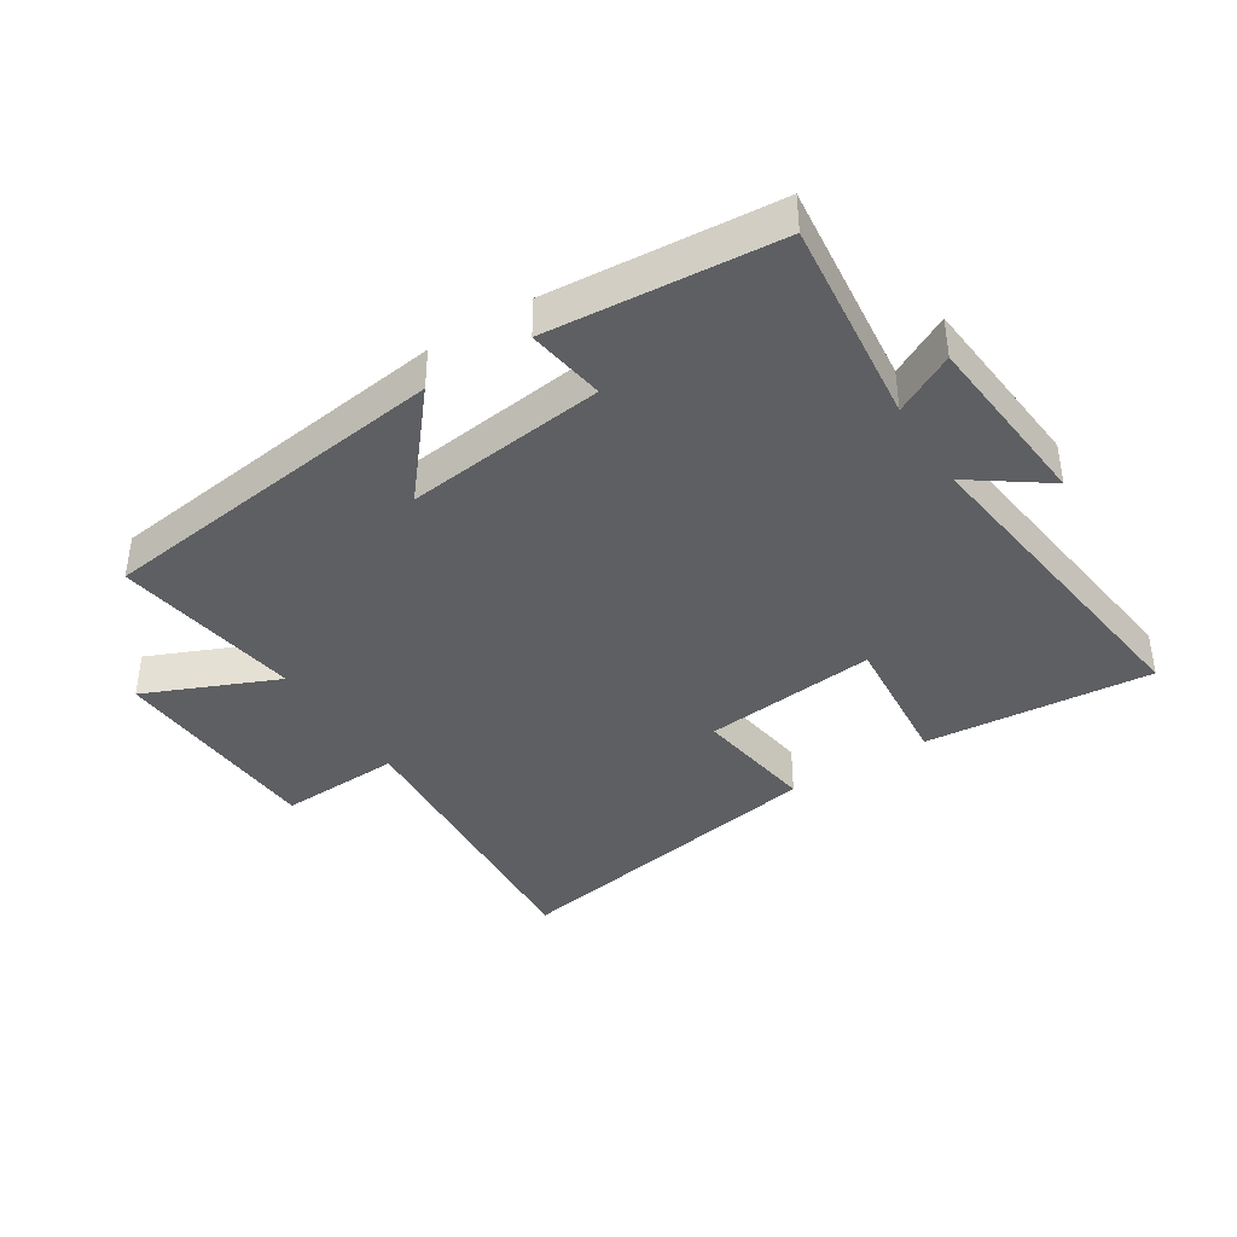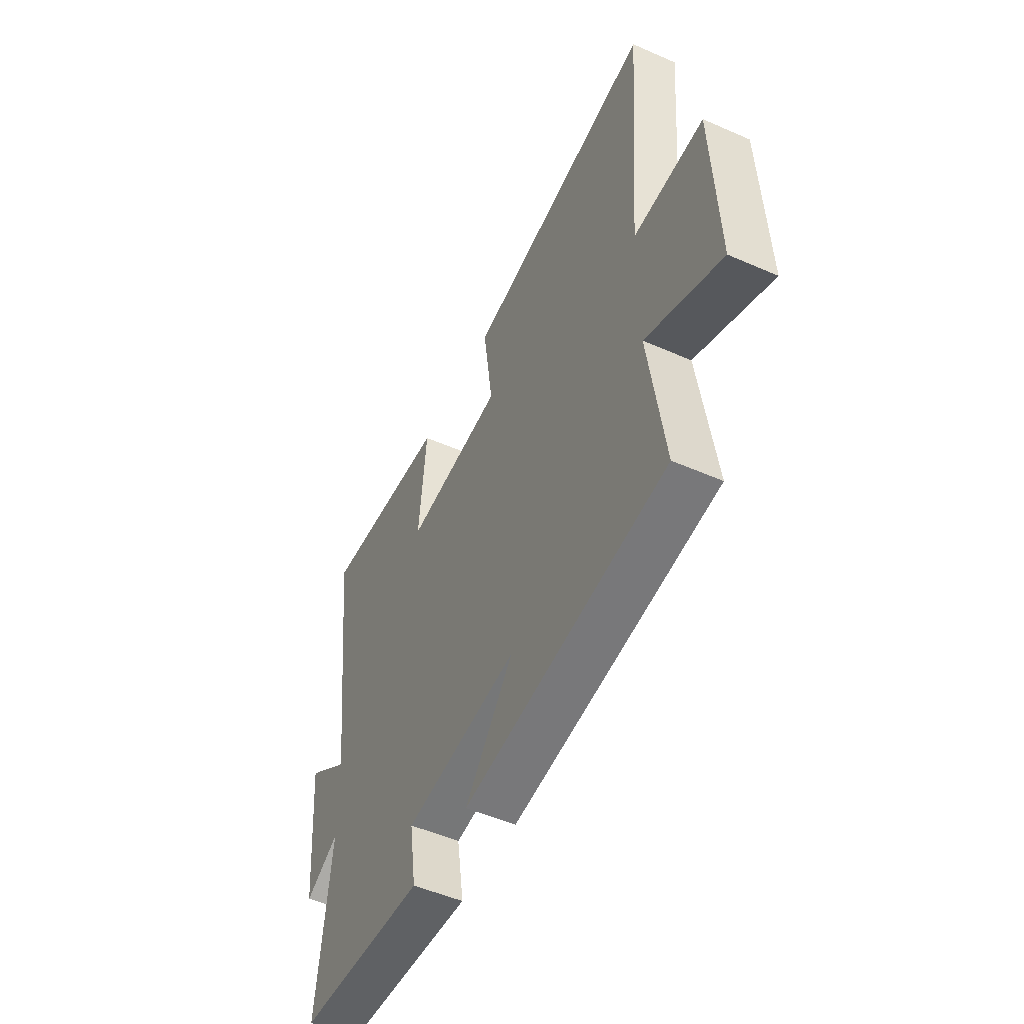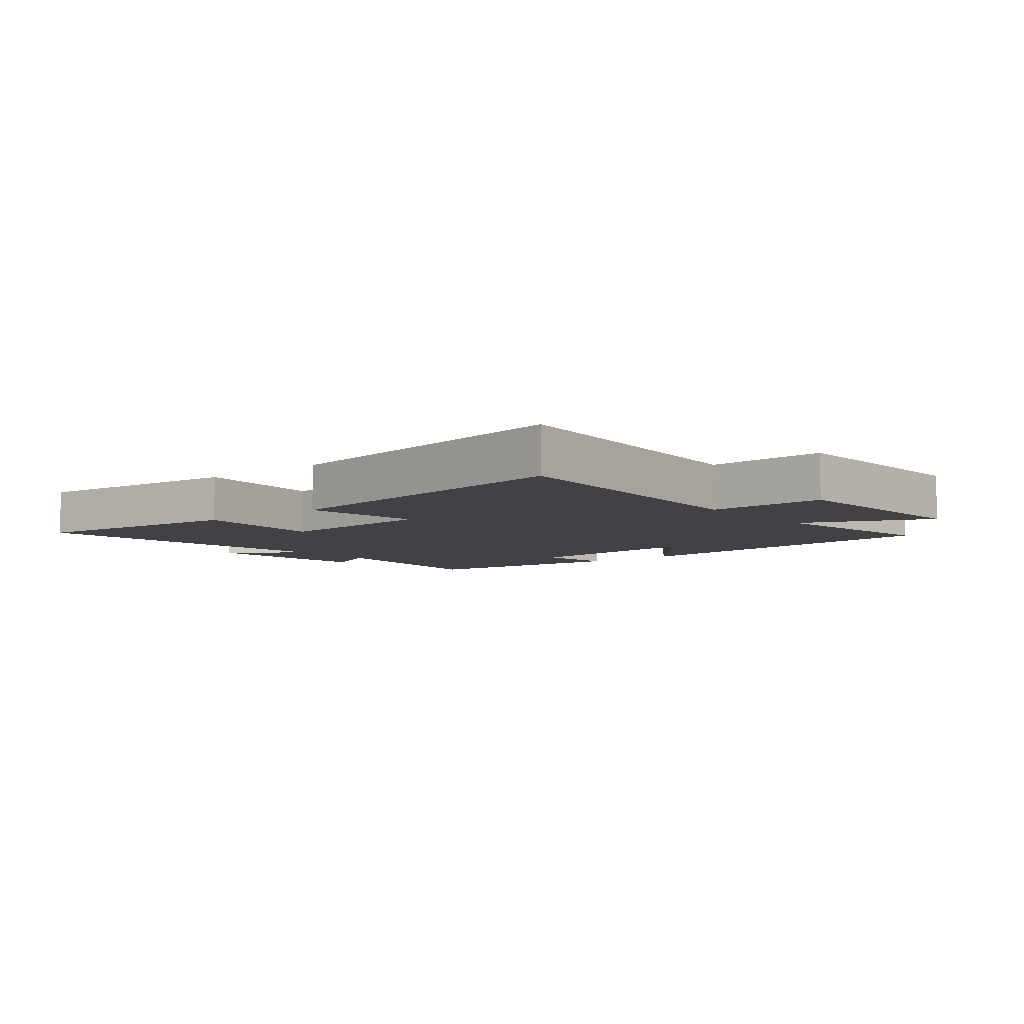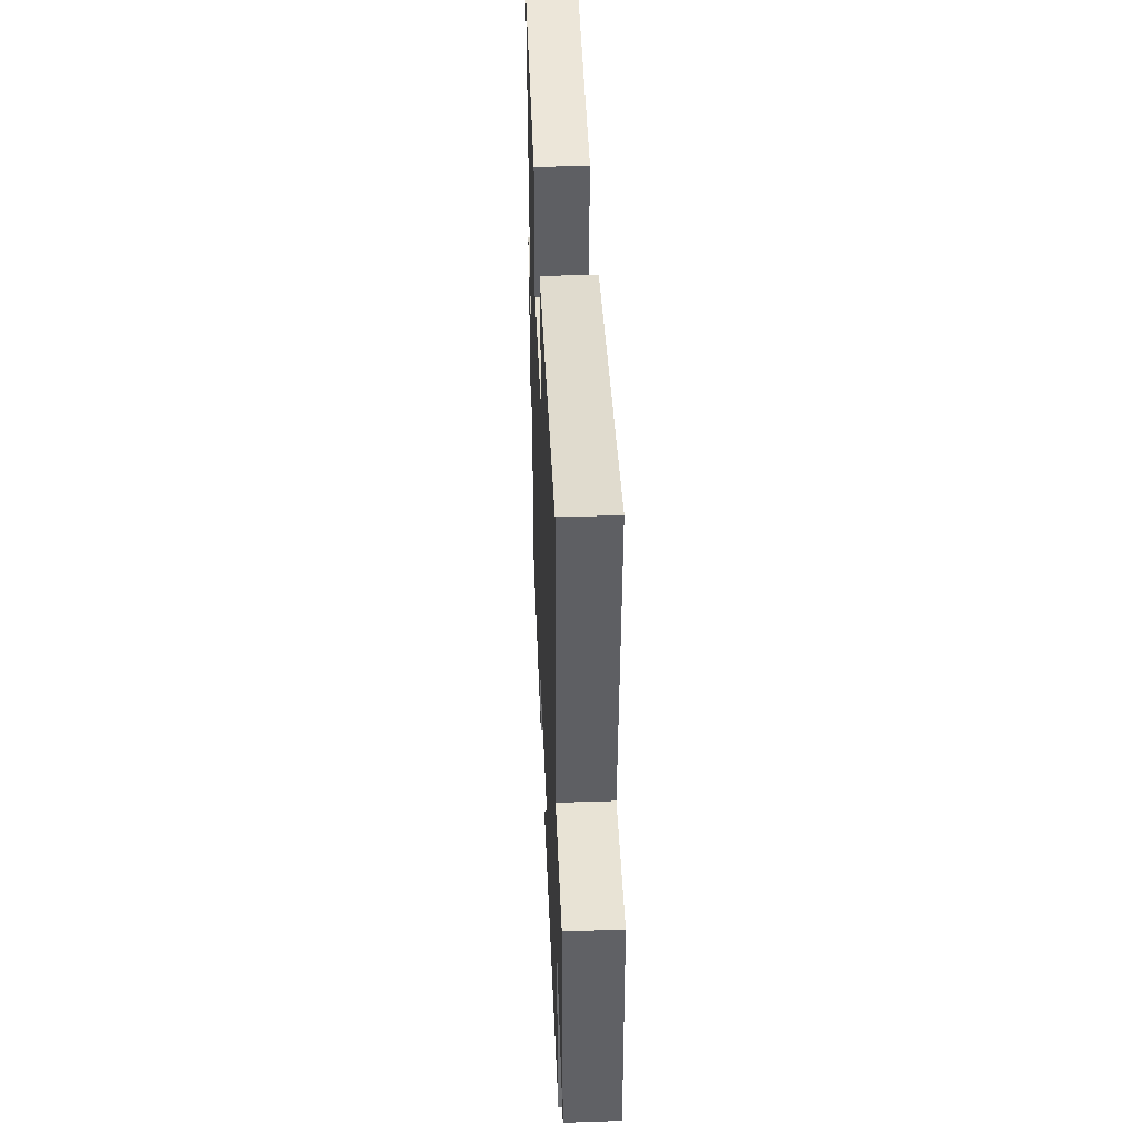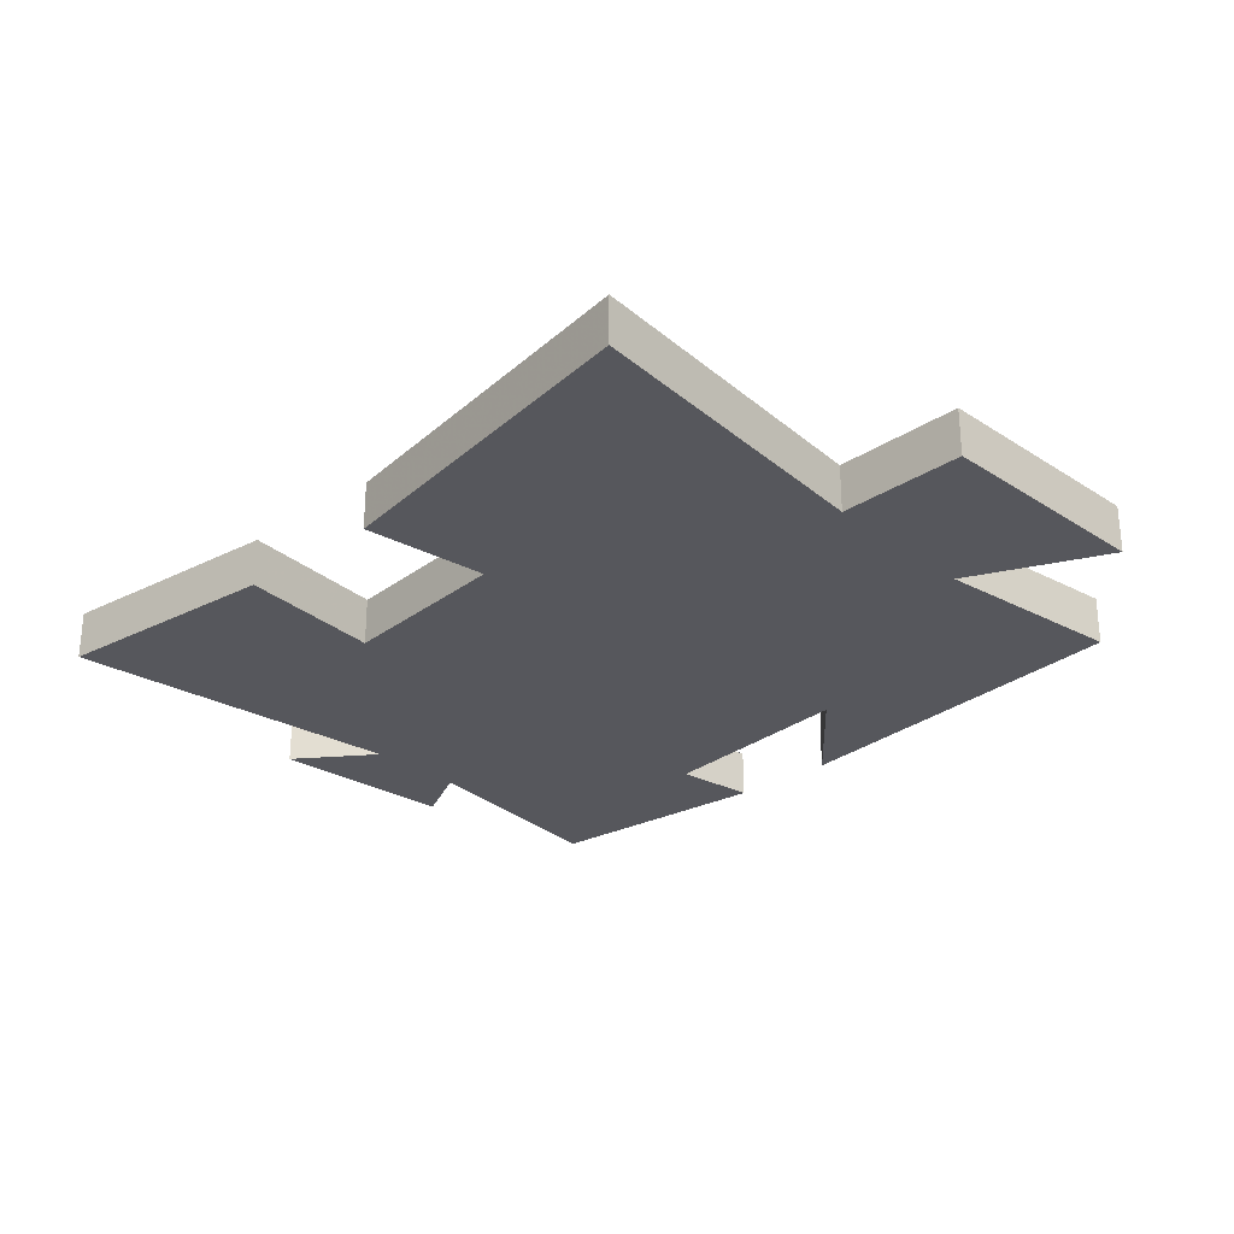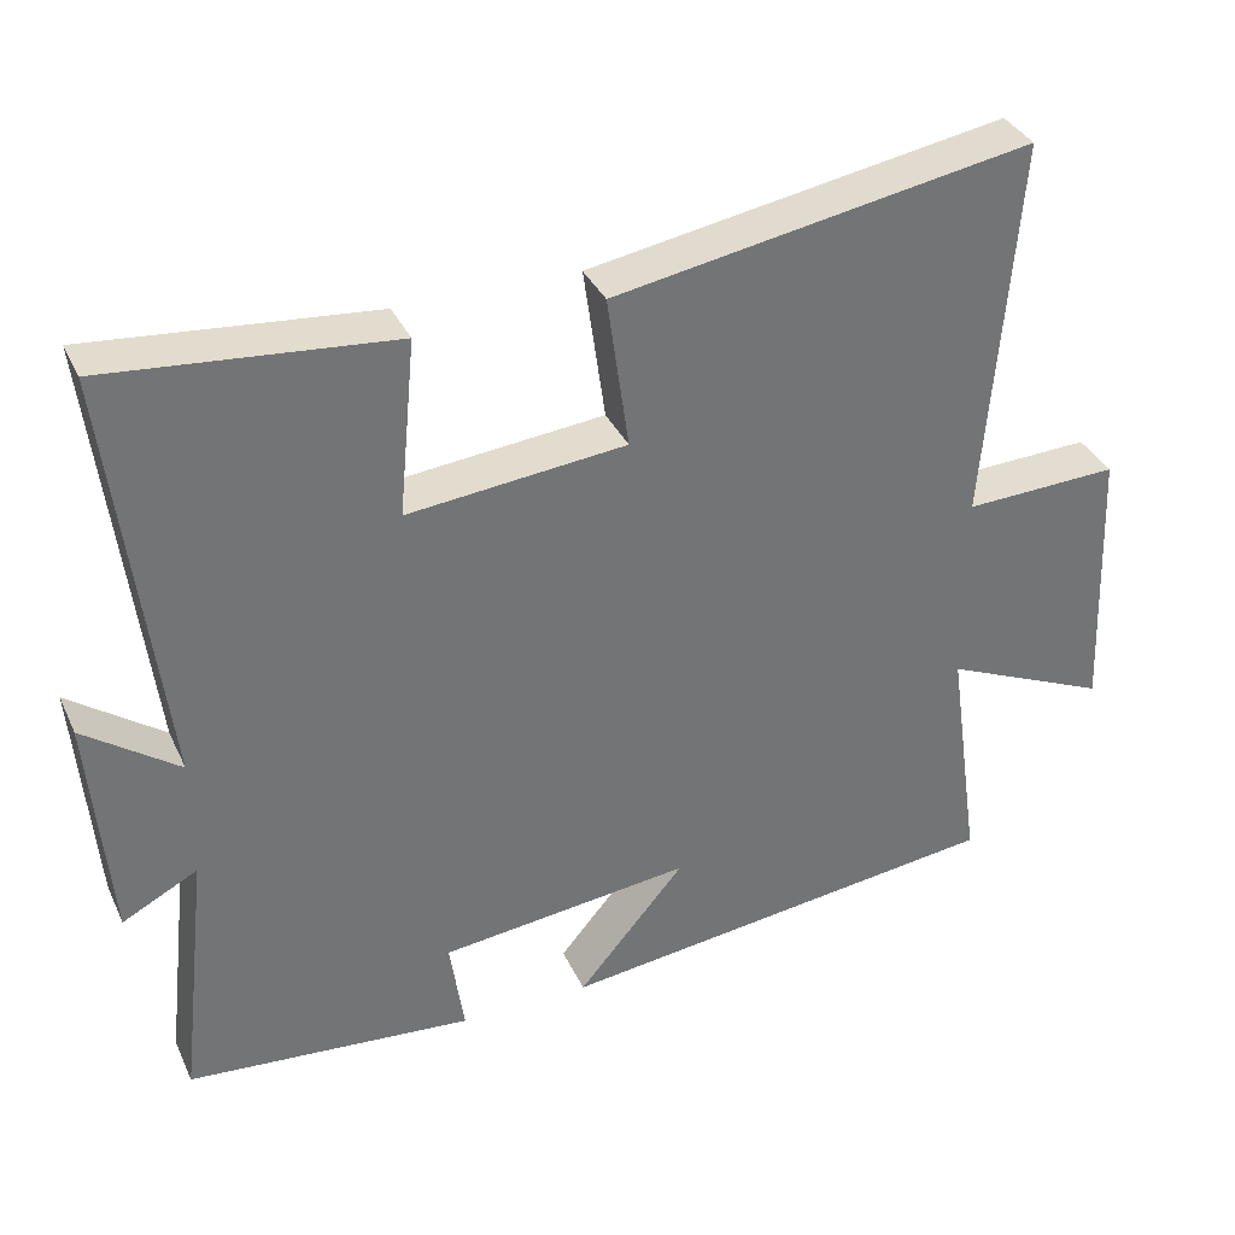
<metadata>
{"format":"obj","ext":"obj","renderer":"f3d","projection":"perspective","resolution":1024,"background":"white","views":[{"elev":-39.7,"azim":-147.3,"up":"+Y"},{"elev":-50.9,"azim":64.4,"up":"+Z"},{"elev":-6.5,"azim":39.2,"up":"+Y"},{"elev":43.6,"azim":87.7,"up":"+Z"},{"elev":-27.6,"azim":42.9,"up":"+Y"},{"elev":35.2,"azim":-22.5,"up":"+Z"}]}
</metadata>
<code>
v 0.542 0.07 -0.431
v -0.018 0.07 -0.5
v 0.116 0.07 -0.342
v -0.198 0.07 -0.378
v -0.18 0.07 -0.5
v -0.537 0.07 -0.469
v -0.5 0.07 -0.145
v -0.594 0.07 -0.194
v -0.618 0.07 0.092
v -0.5 0.07 0.007
v -0.563 0.07 0.532
v -0.207 0.07 0.5
v -0.228 0.07 0.28
v 0.044 0.07 0.308
v 0.017 0.07 0.5
v 0.539 0.07 0.591
v 0.5 0.07 0.111
v 0.693 0.07 0.119
v 0.707 0.07 -0.225
v 0.5 0.07 -0.135
v 0.542 0 -0.431
v -0.018 0 -0.5
v 0.116 0 -0.342
v -0.198 0 -0.378
v -0.18 0 -0.5
v -0.537 0 -0.469
v -0.5 0 -0.145
v -0.594 0 -0.194
v -0.618 0 0.092
v -0.5 0 0.007
v -0.563 0 0.532
v -0.207 0 0.5
v -0.228 0 0.28
v 0.044 0 0.308
v 0.017 0 0.5
v 0.539 0 0.591
v 0.5 0 0.111
v 0.693 0 0.119
v 0.707 0 -0.225
v 0.5 0 -0.135
f 17 18 19 20
f 14 15 16 17
f 13 14 17 20
f 10 11 12 13
f 10 13 20 1
f 7 8 9 10
f 4 5 6 7
f 3 4 7 10
f 1 2 3
f 1 3 10
f 40 39 38 37
f 37 36 35 34
f 40 37 34 33
f 33 32 31 30
f 21 40 33 30
f 30 29 28 27
f 27 26 25 24
f 30 27 24 23
f 23 22 21
f 30 23 21
f 1 21 22 2
f 2 22 23 3
f 3 23 24 4
f 4 24 25 5
f 5 25 26 6
f 6 26 27 7
f 7 27 28 8
f 8 28 29 9
f 9 29 30 10
f 10 30 31 11
f 11 31 32 12
f 12 32 33 13
f 13 33 34 14
f 14 34 35 15
f 15 35 36 16
f 16 36 37 17
f 17 37 38 18
f 18 38 39 19
f 19 39 40 20
f 20 40 21 1

</code>
